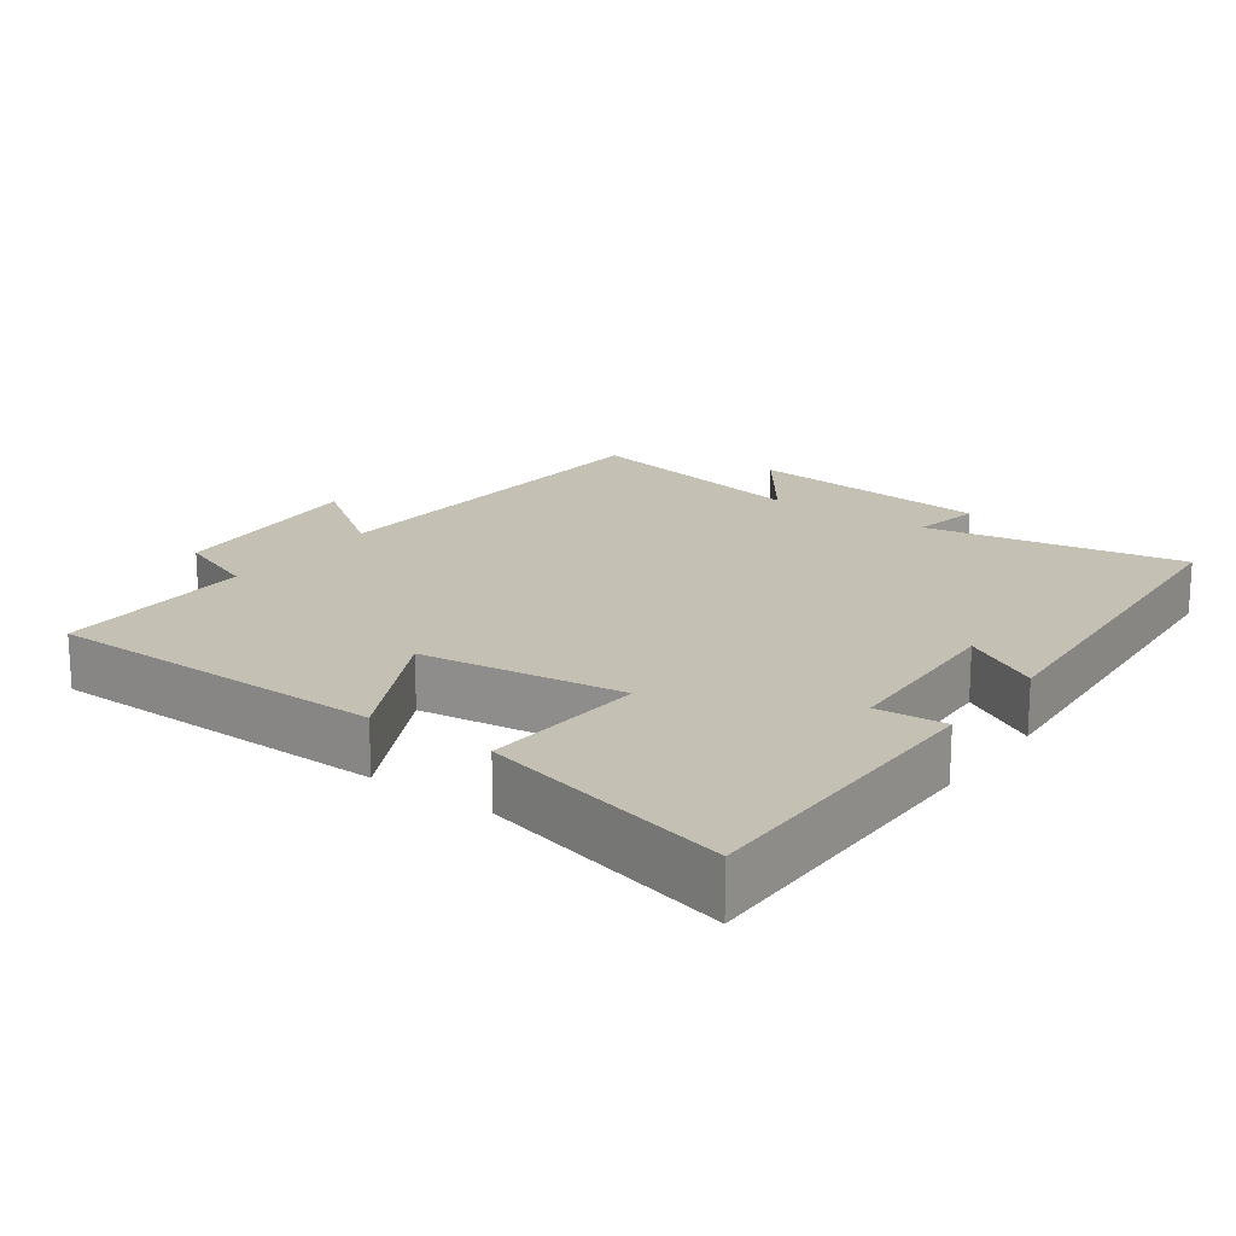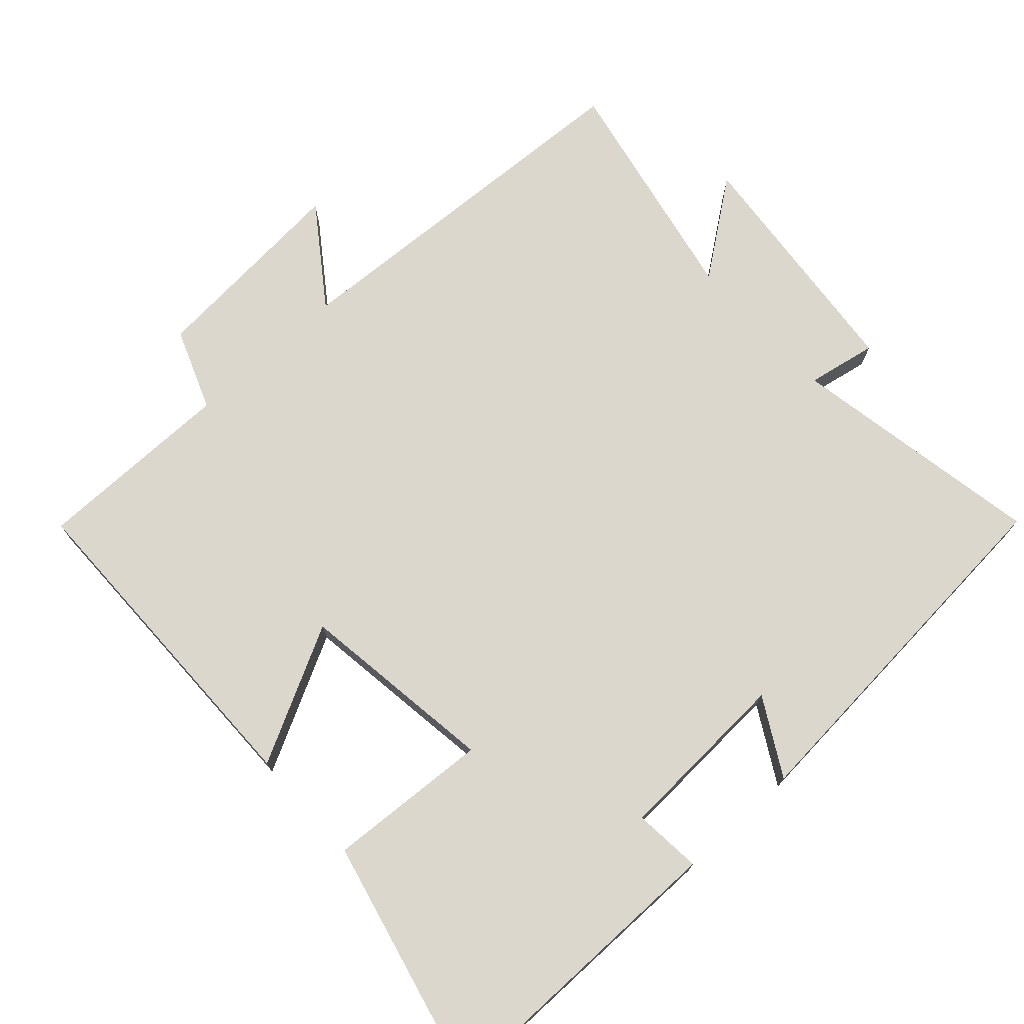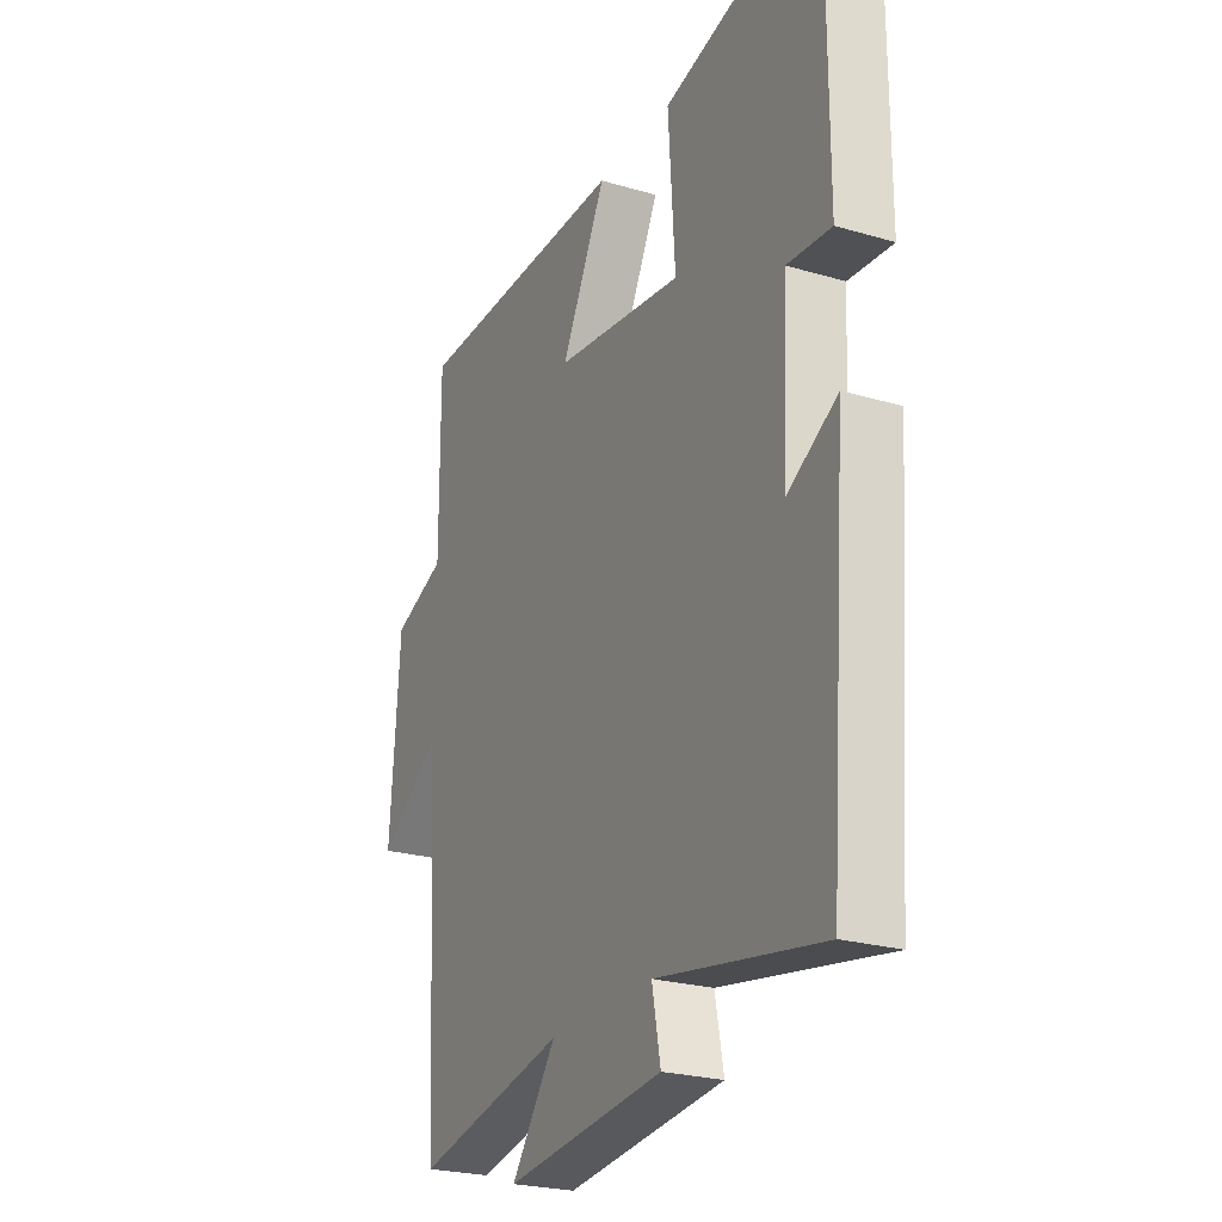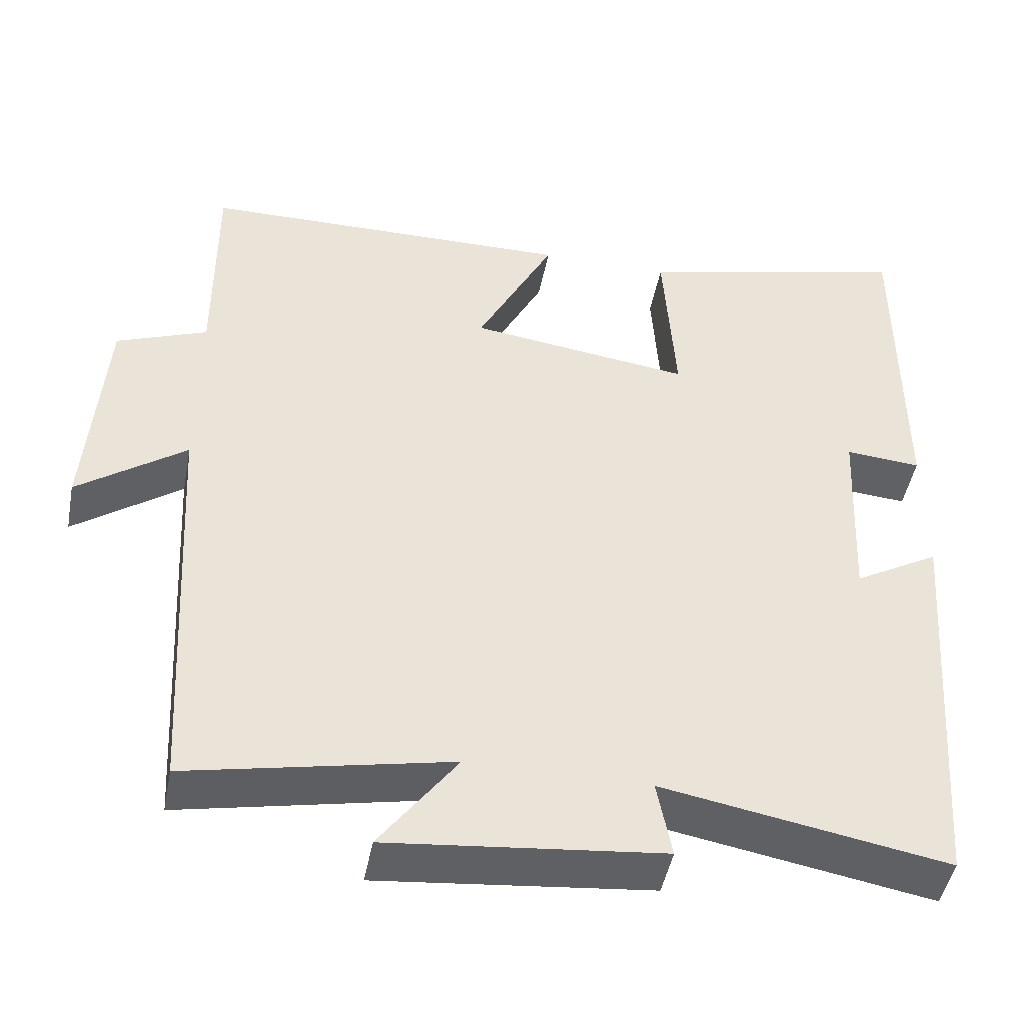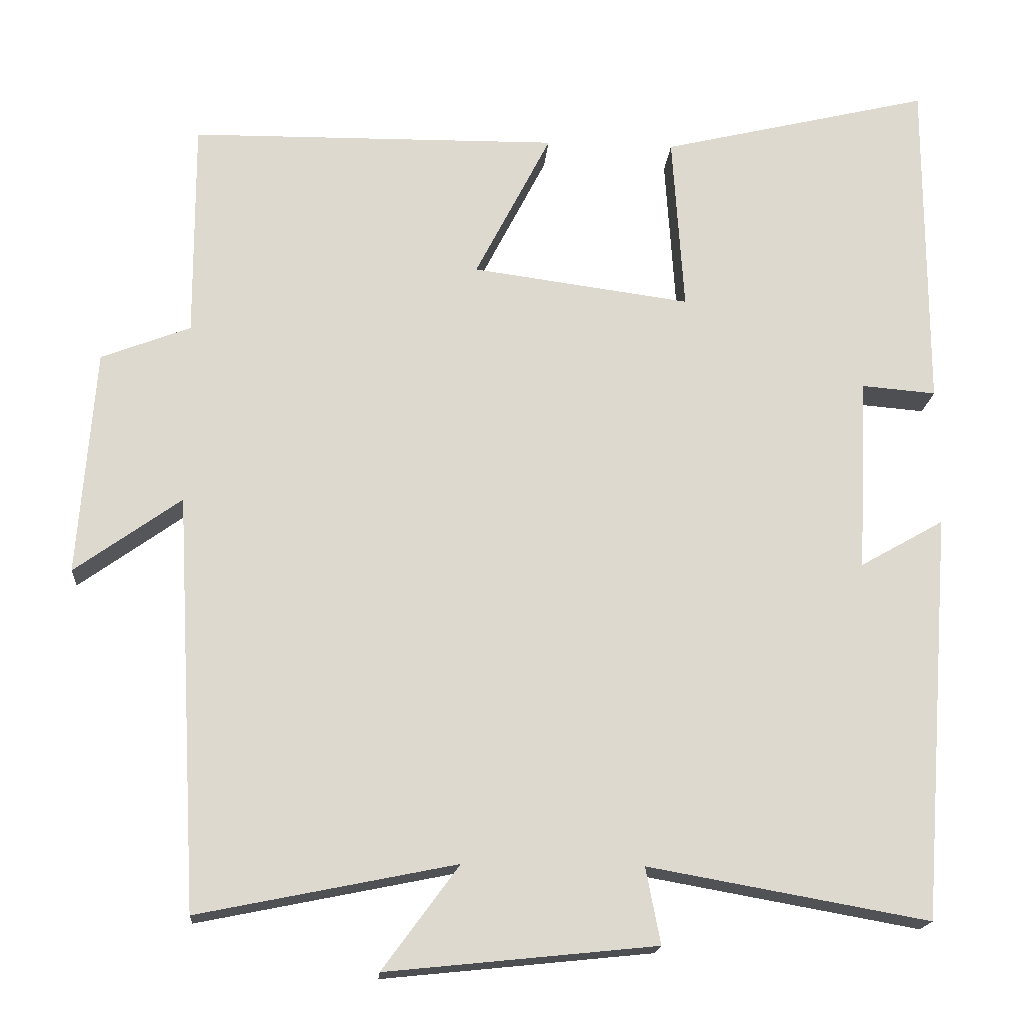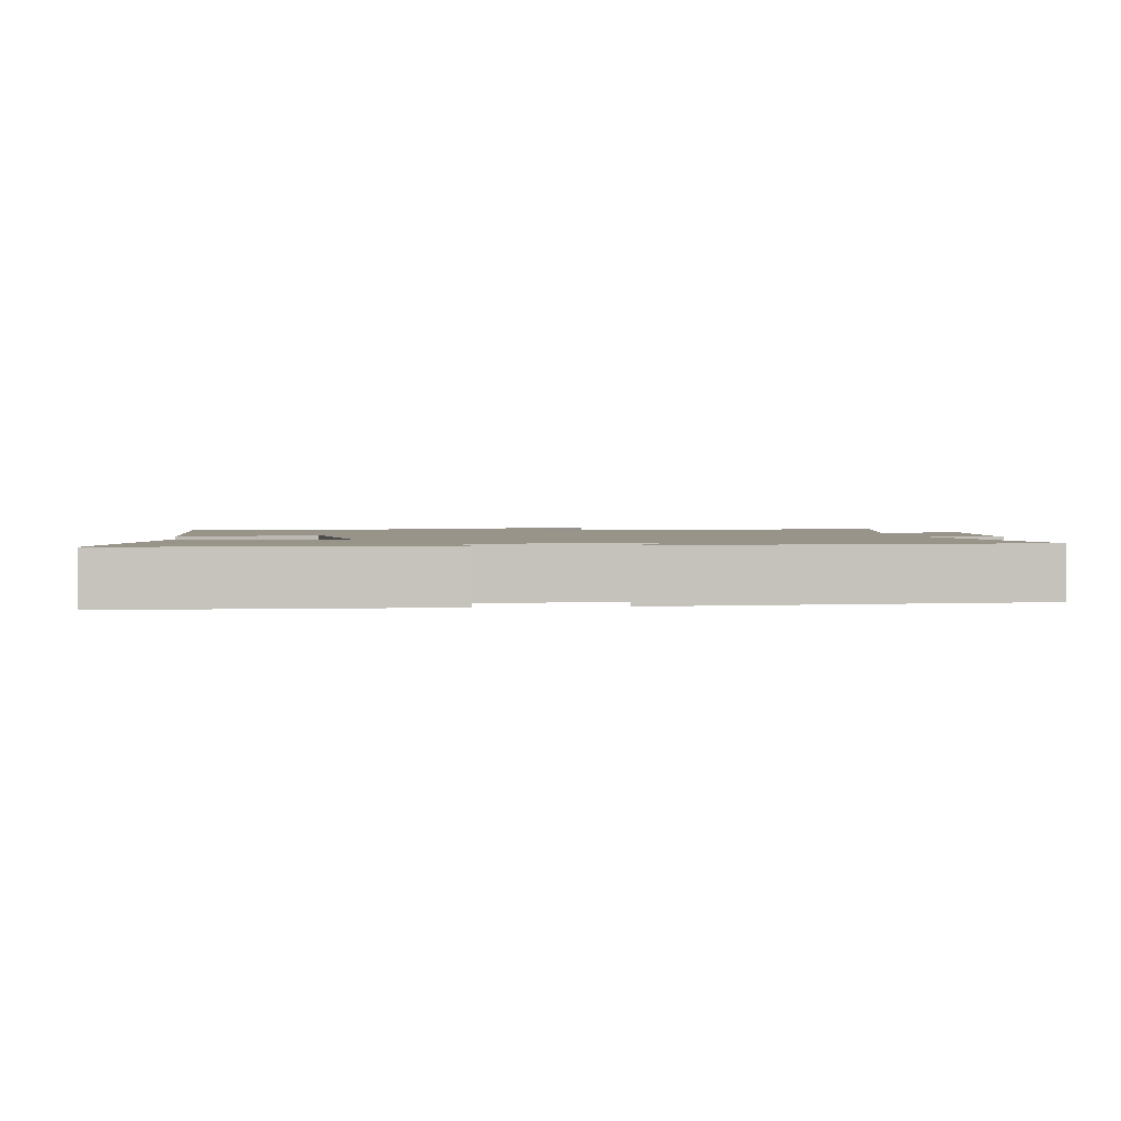
<metadata>
{"format":"obj","ext":"obj","renderer":"f3d","projection":"perspective","resolution":1024,"background":"white","views":[{"elev":18.2,"azim":36.0,"up":"+Y"},{"elev":73.4,"azim":47.5,"up":"+Y"},{"elev":-24.4,"azim":64.2,"up":"+Z"},{"elev":-46.6,"azim":-10.8,"up":"+Z"},{"elev":-17.8,"azim":-4.4,"up":"+Z"},{"elev":1.8,"azim":83.0,"up":"+Y"}]}
</metadata>
<code>
v -0.501 0.07 0.494
v -0.021 0.07 0.5
v -0.12 0.07 0.307
v 0.164 0.07 0.269
v 0.149 0.07 0.5
v 0.5 0.07 0.585
v 0.5 0.07 0.146
v 0.403 0.07 0.154
v 0.391 0.07 -0.098
v 0.5 0.07 -0.036
v 0.46 0.07 -0.565
v 0.096 0.07 -0.5
v 0.115 0.07 -0.599
v -0.235 0.07 -0.635
v -0.136 0.07 -0.5
v -0.47 0.07 -0.568
v -0.5 0.07 -0.03
v -0.638 0.07 -0.129
v -0.616 0.07 0.165
v -0.5 0.07 0.21
v -0.501 0 0.494
v -0.021 0 0.5
v -0.12 0 0.307
v 0.164 0 0.269
v 0.149 0 0.5
v 0.5 0 0.585
v 0.5 0 0.146
v 0.403 0 0.154
v 0.391 0 -0.098
v 0.5 0 -0.036
v 0.46 0 -0.565
v 0.096 0 -0.5
v 0.115 0 -0.599
v -0.235 0 -0.635
v -0.136 0 -0.5
v -0.47 0 -0.568
v -0.5 0 -0.03
v -0.638 0 -0.129
v -0.616 0 0.165
v -0.5 0 0.21
f 17 18 19 20
f 15 16 17 20
f 15 20 1
f 12 13 14 15
f 12 15 1
f 9 10 11 12
f 8 9 12
f 5 6 7 8
f 4 5 8
f 3 4 8 12
f 1 2 3
f 1 3 12
f 40 39 38 37
f 40 37 36 35
f 21 40 35
f 35 34 33 32
f 21 35 32
f 32 31 30 29
f 32 29 28
f 28 27 26 25
f 28 25 24
f 32 28 24 23
f 23 22 21
f 32 23 21
f 1 21 22 2
f 2 22 23 3
f 3 23 24 4
f 4 24 25 5
f 5 25 26 6
f 6 26 27 7
f 7 27 28 8
f 8 28 29 9
f 9 29 30 10
f 10 30 31 11
f 11 31 32 12
f 12 32 33 13
f 13 33 34 14
f 14 34 35 15
f 15 35 36 16
f 16 36 37 17
f 17 37 38 18
f 18 38 39 19
f 19 39 40 20
f 20 40 21 1

</code>
